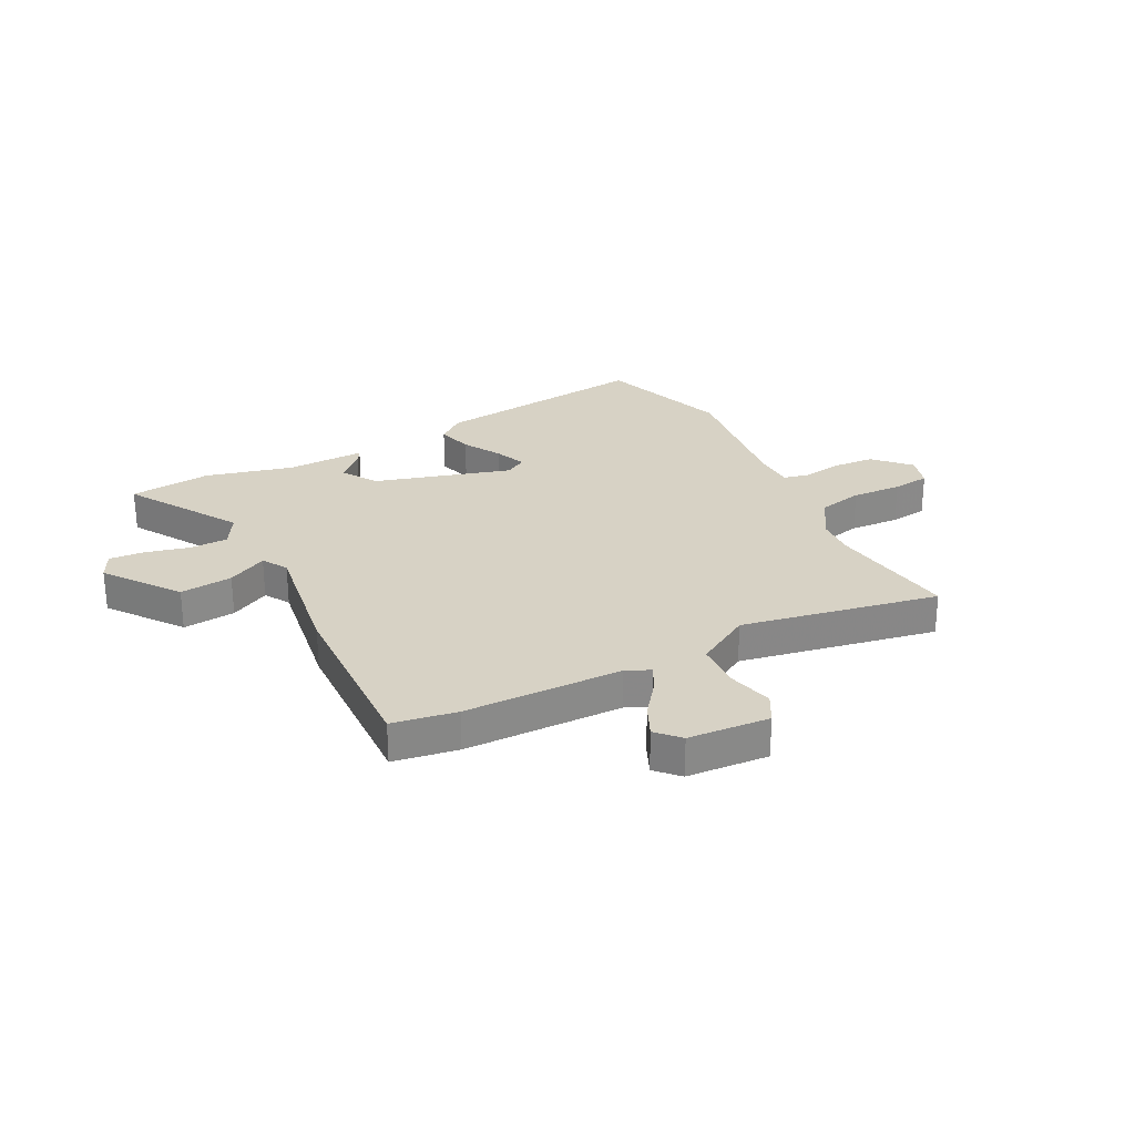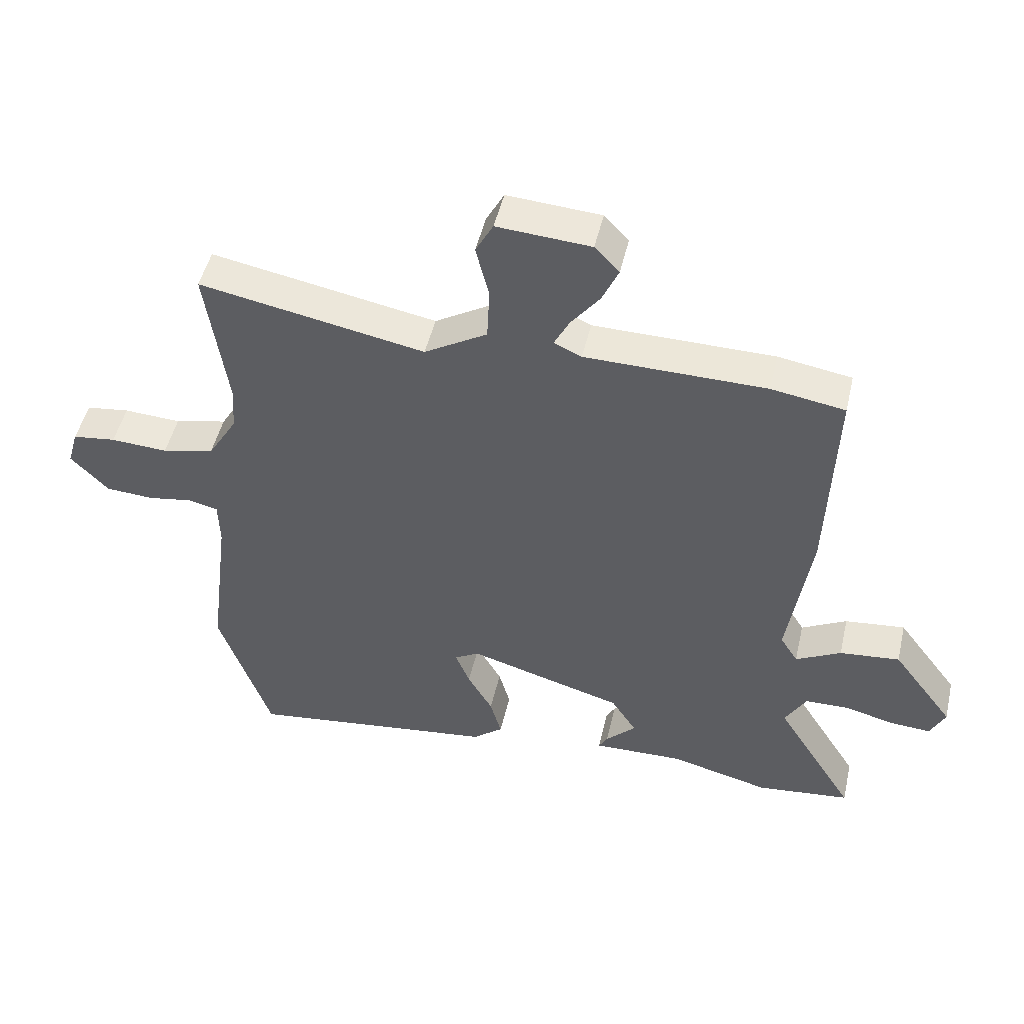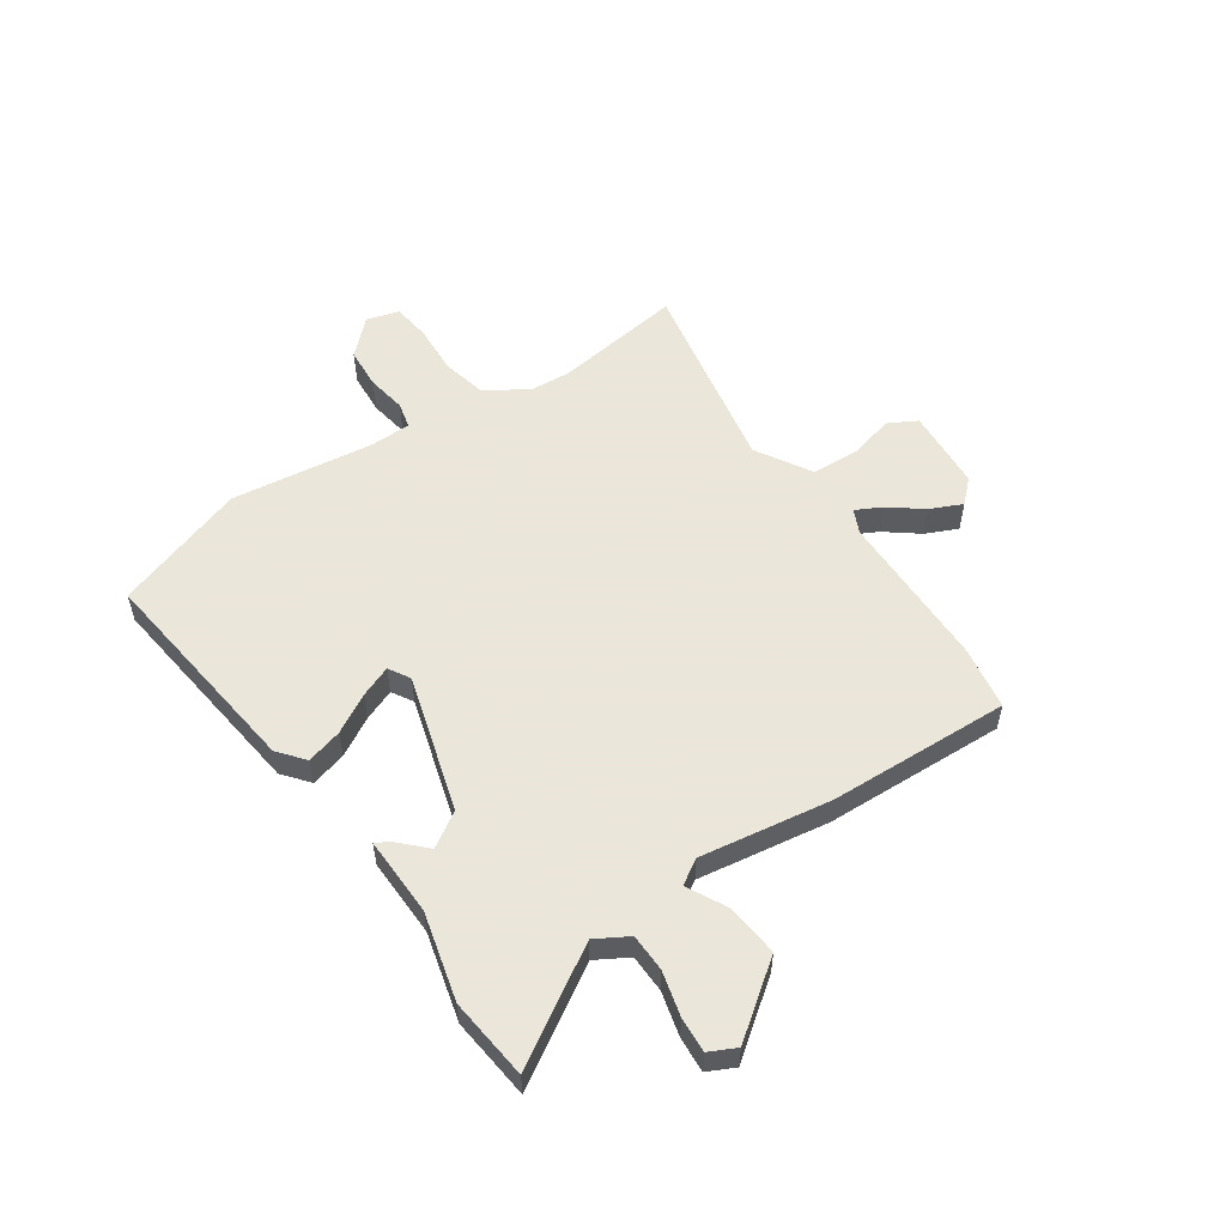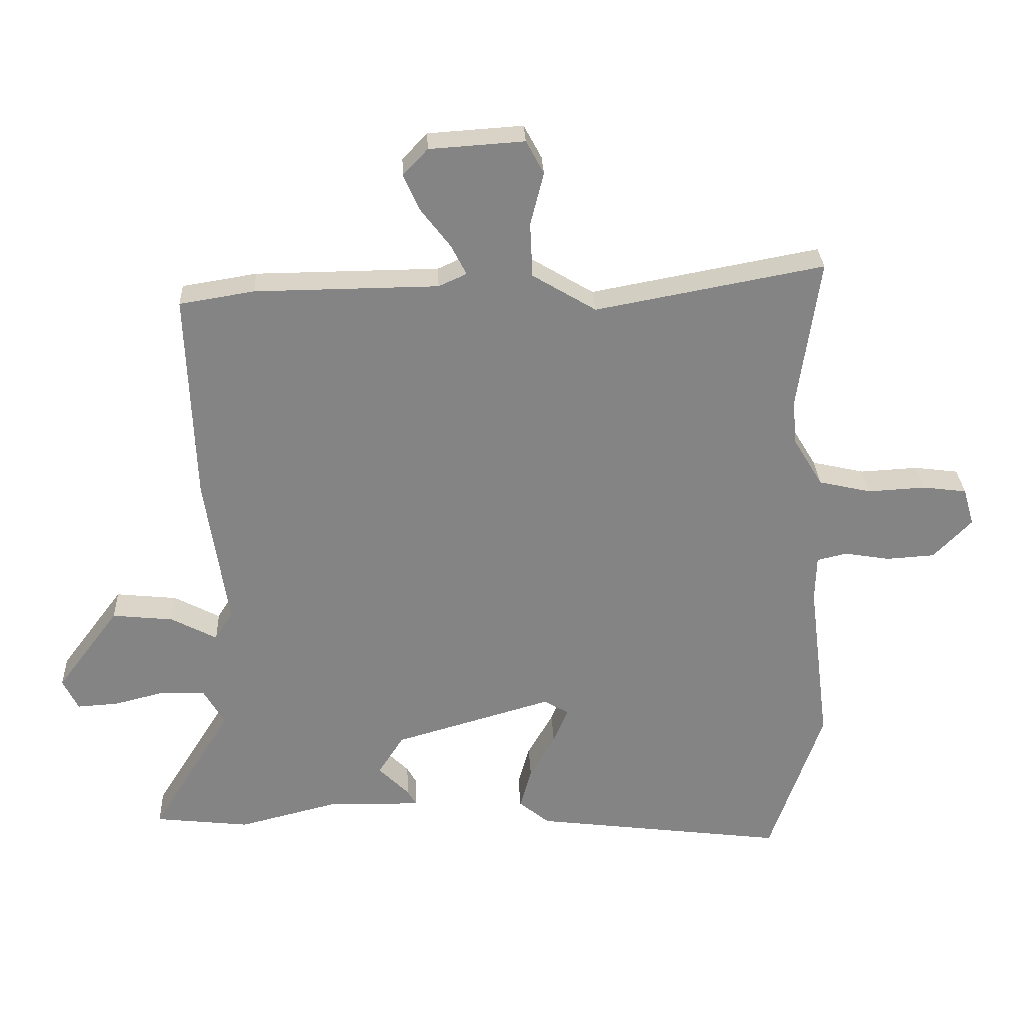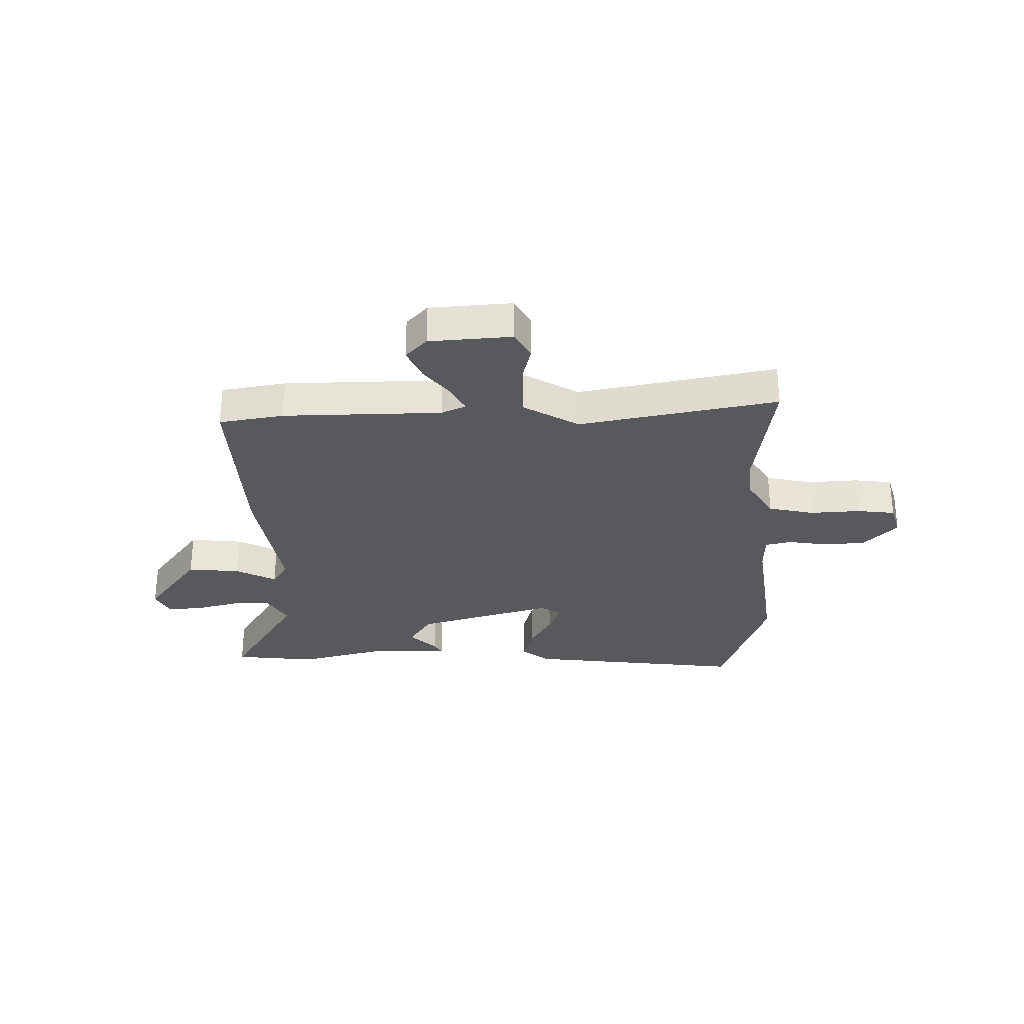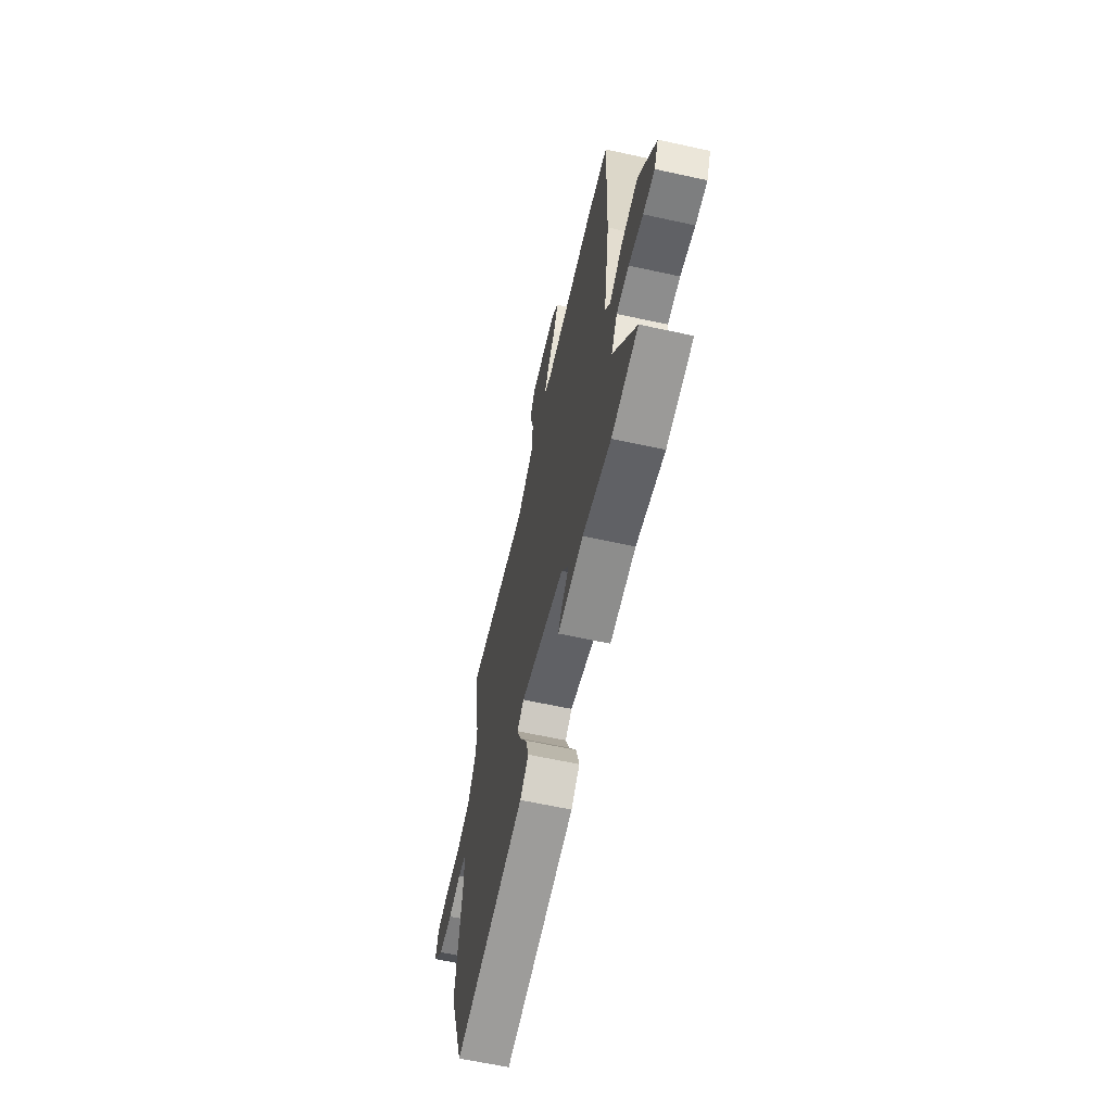
<metadata>
{"format":"obj","ext":"obj","renderer":"f3d","projection":"perspective","resolution":1024,"background":"white","views":[{"elev":27.3,"azim":-27.1,"up":"+Y"},{"elev":48.8,"azim":-167.0,"up":"+Z"},{"elev":55.0,"azim":-124.1,"up":"+Y"},{"elev":28.9,"azim":-2.6,"up":"+Z"},{"elev":-29.7,"azim":1.4,"up":"+Y"},{"elev":-62.9,"azim":-102.5,"up":"+Z"}]}
</metadata>
<code>
v -0.458 0.07 -0.505
v -0.607 0.07 -0.488
v -0.48 0.07 -0.284
v -0.514 0.07 -0.225
v -0.583 0.07 -0.223
v -0.663 0.07 -0.243
v -0.727 0.07 -0.247
v -0.751 0.07 -0.198
v -0.653 0.07 -0.067
v -0.557 0.07 -0.077
v -0.485 0.07 -0.115
v -0.457 0.07 -0.07
v -0.493 0.07 0.169
v -0.505 0.07 0.499
v -0.388 0.07 0.518
v -0.1 0.07 0.521
v -0.056 0.07 0.541
v -0.08 0.07 0.588
v -0.126 0.07 0.648
v -0.152 0.07 0.706
v -0.113 0.07 0.747
v 0.036 0.07 0.757
v 0.064 0.07 0.705
v 0.043 0.07 0.622
v 0.047 0.07 0.536
v 0.147 0.07 0.476
v 0.506 0.07 0.543
v 0.472 0.07 0.307
v 0.477 0.07 0.236
v 0.524 0.07 0.158
v 0.607 0.07 0.139
v 0.698 0.07 0.144
v 0.767 0.07 0.135
v 0.784 0.07 0.076
v 0.724 0.07 0.014
v 0.648 0.07 0.009
v 0.576 0.07 0.021
v 0.529 0.07 0.01
v 0.527 0.07 -0.063
v 0.56 0.07 -0.325
v 0.477 0.07 -0.566
v 0.078 0.07 -0.515
v 0.03 0.07 -0.476
v 0.048 0.07 -0.411
v 0.088 0.07 -0.341
v 0.111 0.07 -0.284
v 0.072 0.07 -0.261
v -0.177 0.07 -0.333
v -0.217 0.07 -0.396
v -0.169 0.07 -0.444
v -0.155 0.07 -0.469
v -0.299 0.07 -0.465
v -0.458 0 -0.505
v -0.607 0 -0.488
v -0.48 0 -0.284
v -0.514 0 -0.225
v -0.583 0 -0.223
v -0.663 0 -0.243
v -0.727 0 -0.247
v -0.751 0 -0.198
v -0.653 0 -0.067
v -0.557 0 -0.077
v -0.485 0 -0.115
v -0.457 0 -0.07
v -0.493 0 0.169
v -0.505 0 0.499
v -0.388 0 0.518
v -0.1 0 0.521
v -0.056 0 0.541
v -0.08 0 0.588
v -0.126 0 0.648
v -0.152 0 0.706
v -0.113 0 0.747
v 0.036 0 0.757
v 0.064 0 0.705
v 0.043 0 0.622
v 0.047 0 0.536
v 0.147 0 0.476
v 0.506 0 0.543
v 0.472 0 0.307
v 0.477 0 0.236
v 0.524 0 0.158
v 0.607 0 0.139
v 0.698 0 0.144
v 0.767 0 0.135
v 0.784 0 0.076
v 0.724 0 0.014
v 0.648 0 0.009
v 0.576 0 0.021
v 0.529 0 0.01
v 0.527 0 -0.063
v 0.56 0 -0.325
v 0.477 0 -0.566
v 0.078 0 -0.515
v 0.03 0 -0.476
v 0.048 0 -0.411
v 0.088 0 -0.341
v 0.111 0 -0.284
v 0.072 0 -0.261
v -0.177 0 -0.333
v -0.217 0 -0.396
v -0.169 0 -0.444
v -0.155 0 -0.469
v -0.299 0 -0.465
f 49 50 51 52
f 1 2 3
f 52 1 3
f 49 52 3
f 48 49 3
f 47 48 3 4
f 43 44 45
f 42 43 45
f 41 42 45
f 40 41 45
f 39 40 45
f 38 39 45 46
f 35 36 37
f 34 35 37
f 33 34 37
f 32 33 37
f 31 32 37
f 30 31 37 38
f 38 46 47
f 30 38 47
f 29 30 47
f 26 27 28
f 22 23 24
f 21 22 24
f 20 21 24
f 19 20 24
f 18 19 24
f 17 18 24 25
f 16 17 25 26
f 28 29 47
f 26 28 47
f 16 26 47
f 15 16 47
f 14 15 47
f 13 14 47
f 12 13 47
f 9 10 11
f 8 9 11
f 7 8 11
f 6 7 11
f 5 6 11
f 11 12 47 4
f 4 5 11
f 104 103 102 101
f 55 54 53
f 55 53 104
f 55 104 101
f 55 101 100
f 56 55 100 99
f 97 96 95
f 97 95 94
f 97 94 93
f 97 93 92
f 97 92 91
f 98 97 91 90
f 89 88 87
f 89 87 86
f 89 86 85
f 89 85 84
f 89 84 83
f 90 89 83 82
f 99 98 90
f 99 90 82
f 99 82 81
f 80 79 78
f 76 75 74
f 76 74 73
f 76 73 72
f 76 72 71
f 76 71 70
f 77 76 70 69
f 78 77 69 68
f 99 81 80
f 99 80 78
f 99 78 68
f 99 68 67
f 99 67 66
f 99 66 65
f 99 65 64
f 63 62 61
f 63 61 60
f 63 60 59
f 63 59 58
f 63 58 57
f 56 99 64 63
f 63 57 56
f 1 53 54 2
f 2 54 55 3
f 3 55 56 4
f 4 56 57 5
f 5 57 58 6
f 6 58 59 7
f 7 59 60 8
f 8 60 61 9
f 9 61 62 10
f 10 62 63 11
f 11 63 64 12
f 12 64 65 13
f 13 65 66 14
f 14 66 67 15
f 15 67 68 16
f 16 68 69 17
f 17 69 70 18
f 18 70 71 19
f 19 71 72 20
f 20 72 73 21
f 21 73 74 22
f 22 74 75 23
f 23 75 76 24
f 24 76 77 25
f 25 77 78 26
f 26 78 79 27
f 27 79 80 28
f 28 80 81 29
f 29 81 82 30
f 30 82 83 31
f 31 83 84 32
f 32 84 85 33
f 33 85 86 34
f 34 86 87 35
f 35 87 88 36
f 36 88 89 37
f 37 89 90 38
f 38 90 91 39
f 39 91 92 40
f 40 92 93 41
f 41 93 94 42
f 42 94 95 43
f 43 95 96 44
f 44 96 97 45
f 45 97 98 46
f 46 98 99 47
f 47 99 100 48
f 48 100 101 49
f 49 101 102 50
f 50 102 103 51
f 51 103 104 52
f 52 104 53 1

</code>
